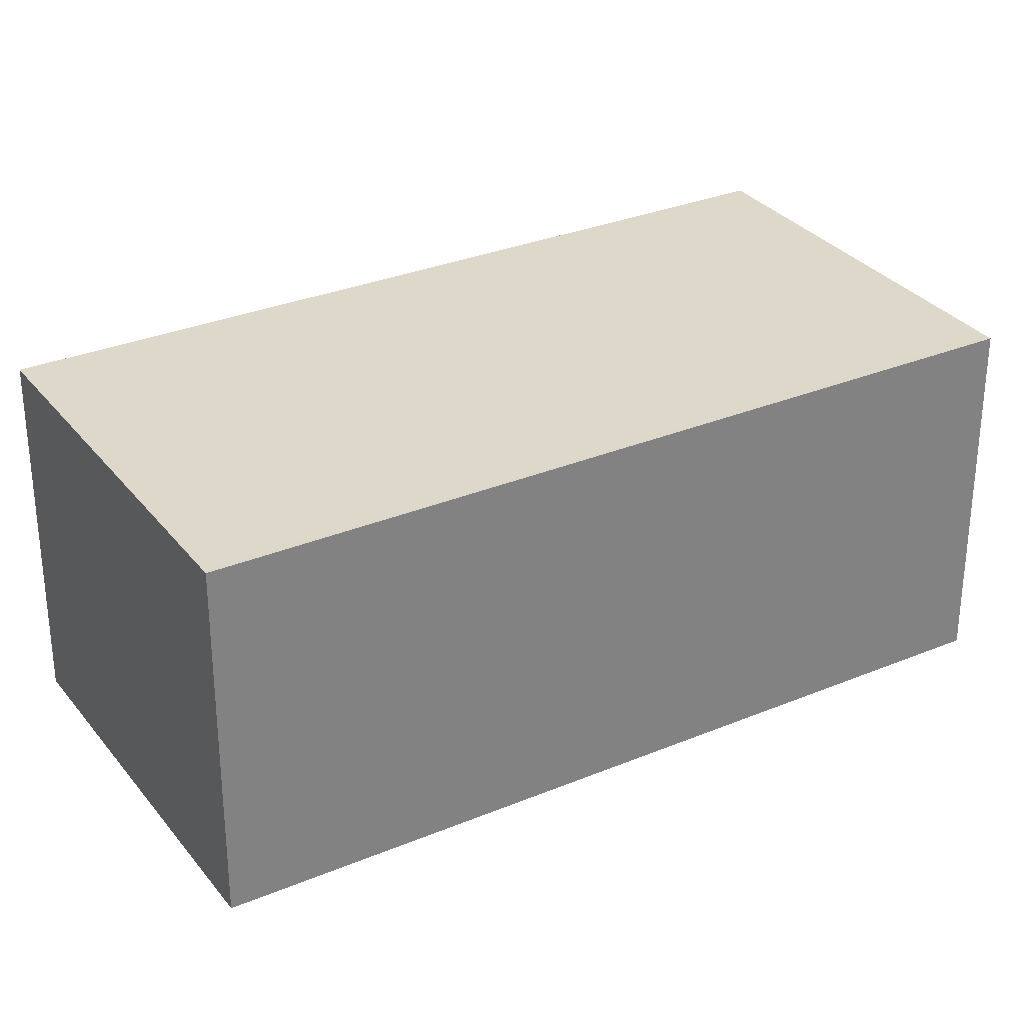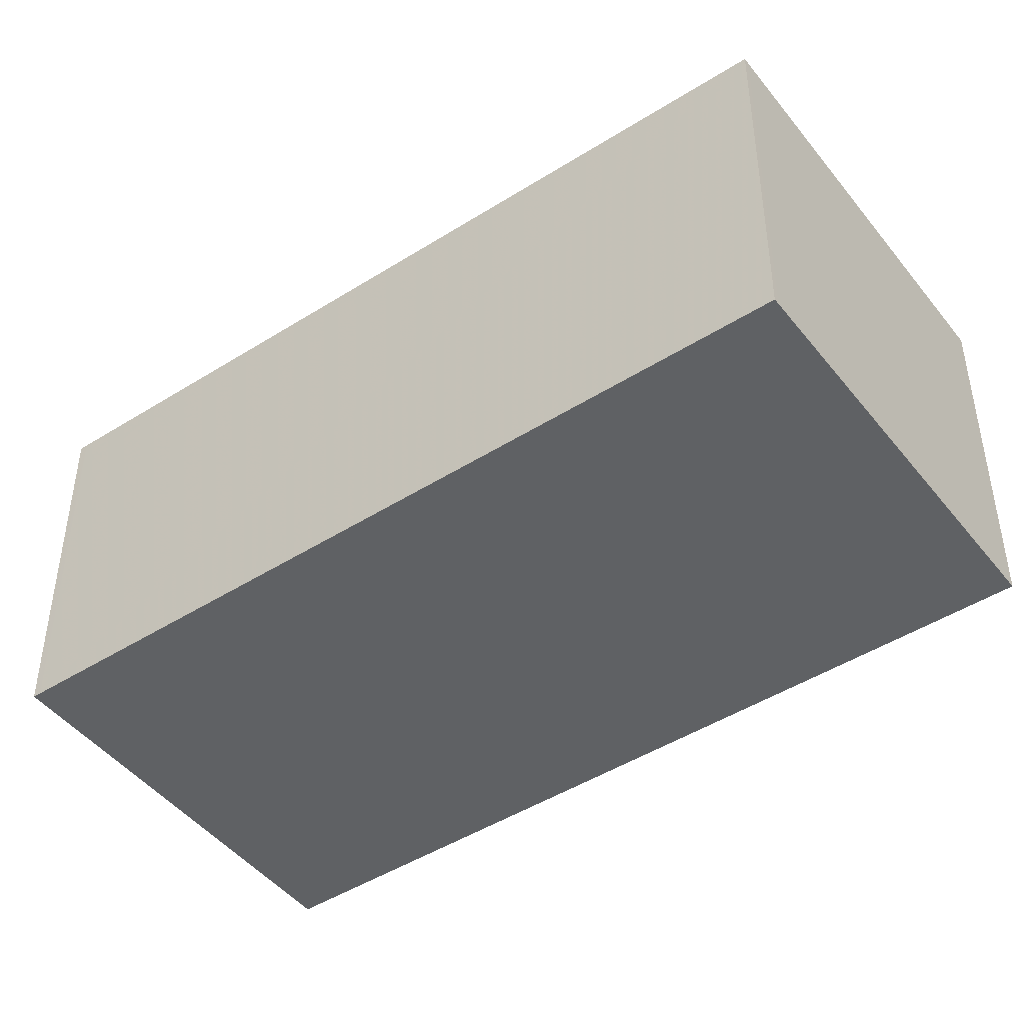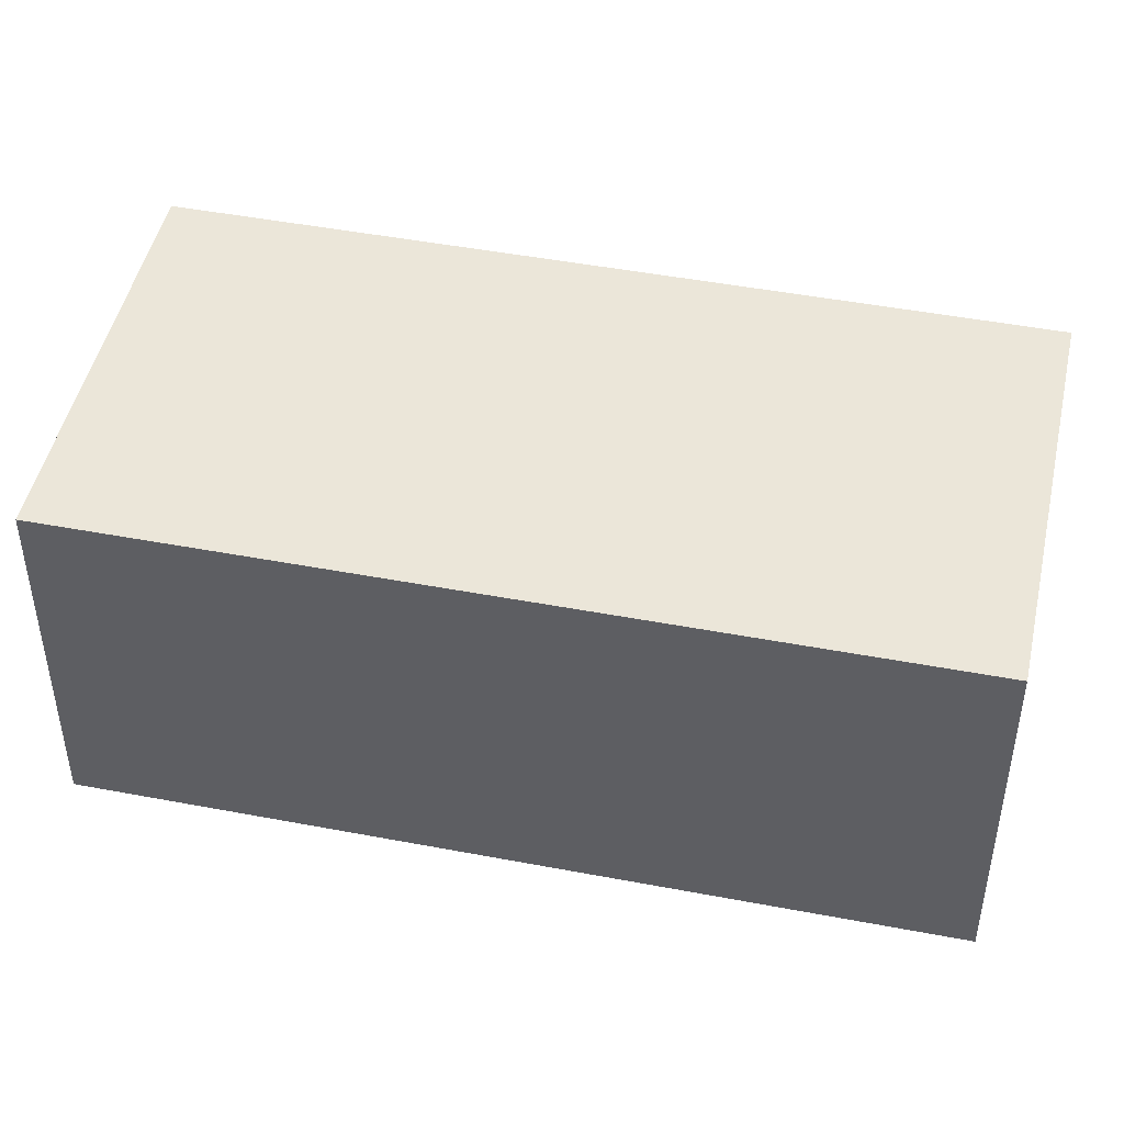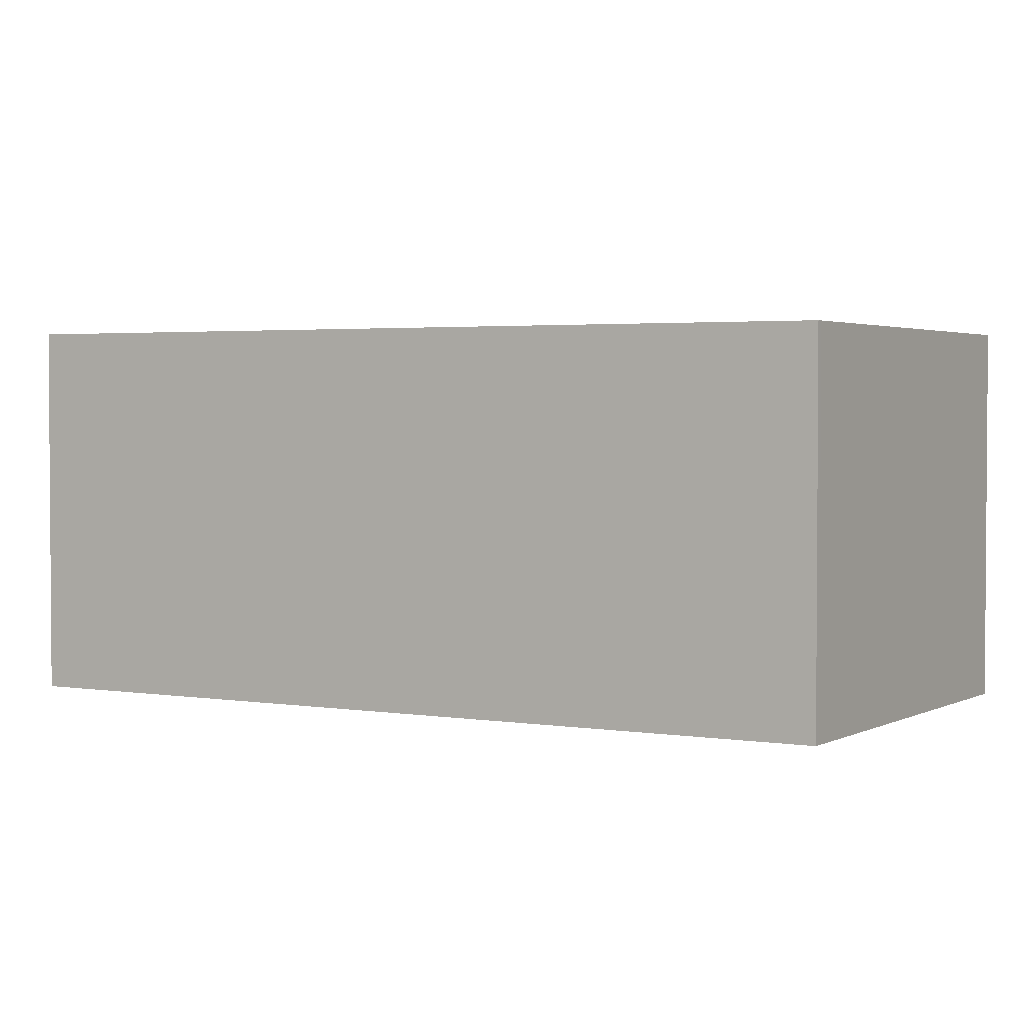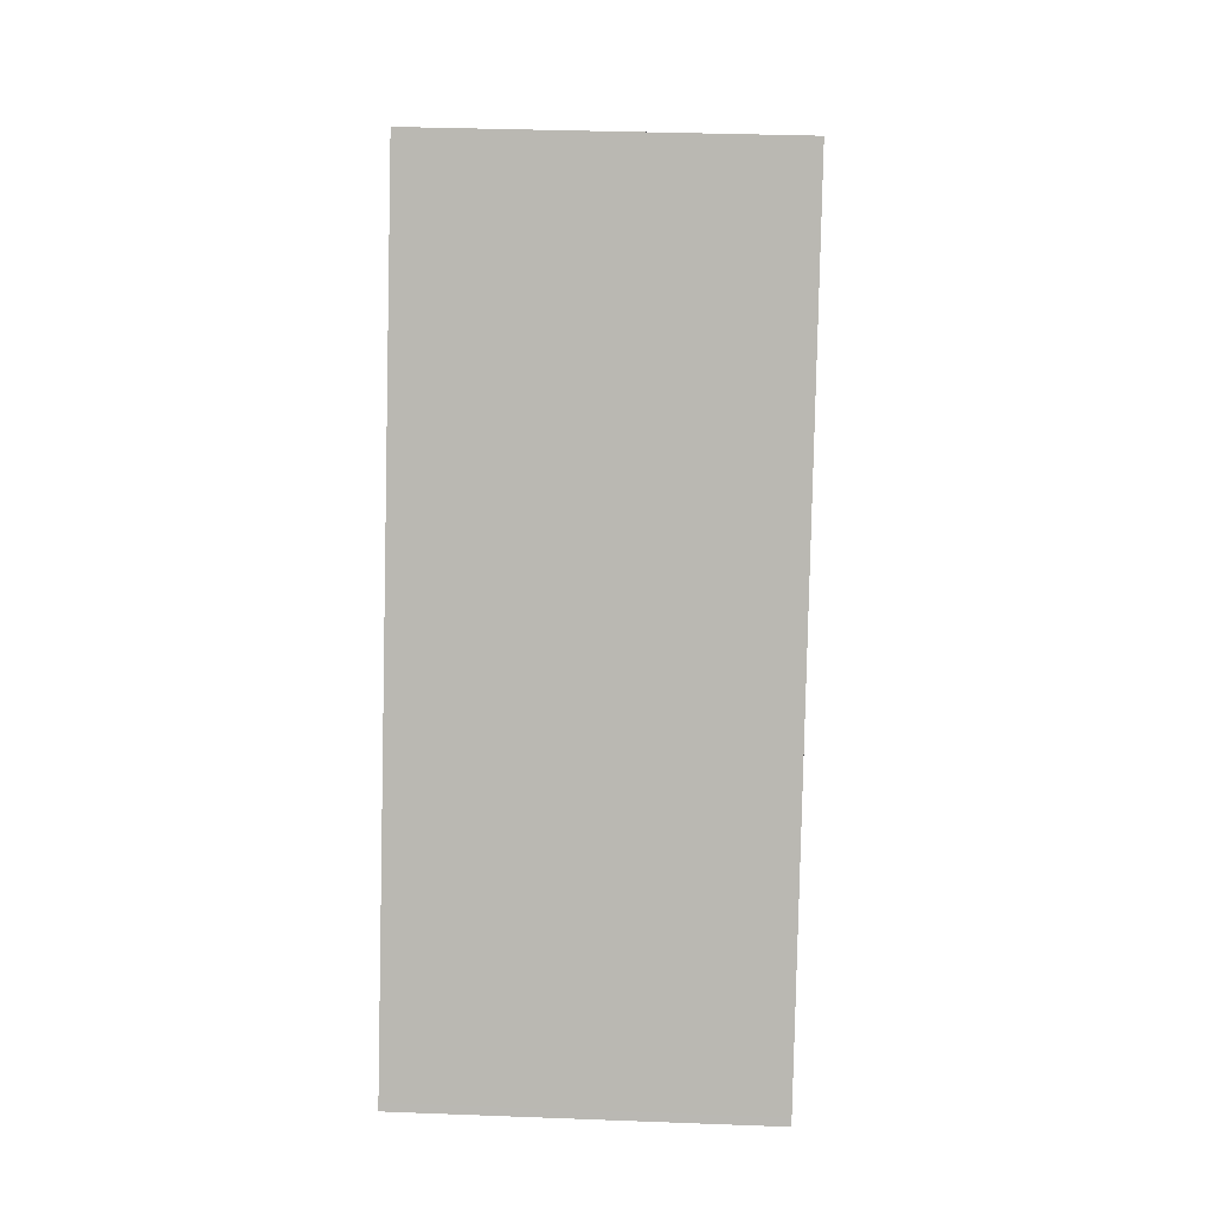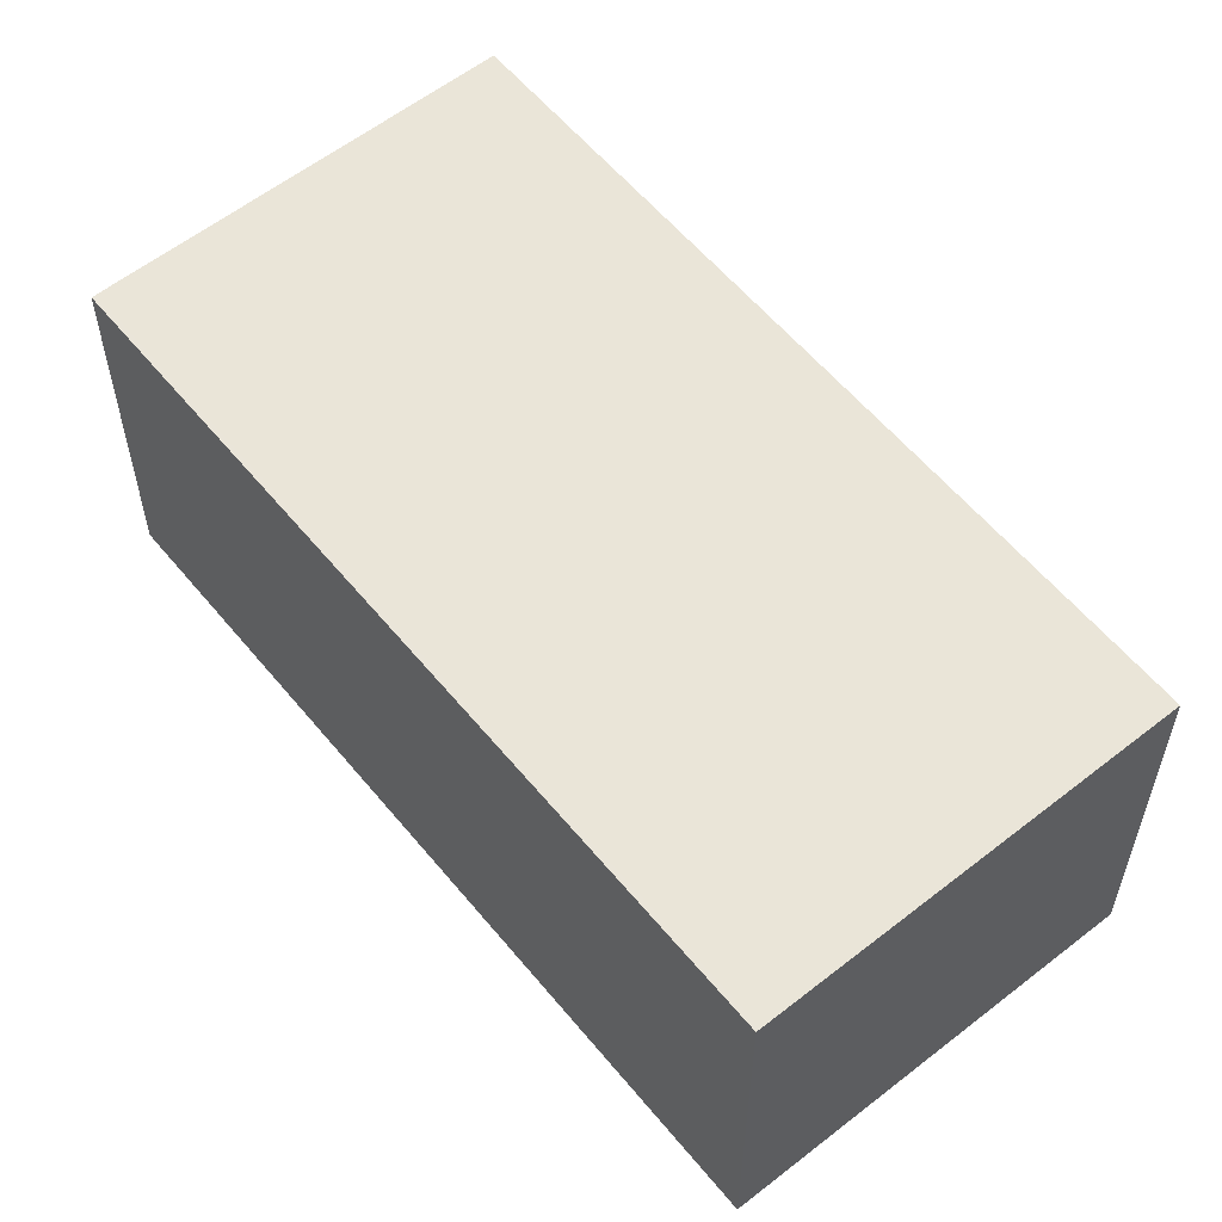
<metadata>
{"format":"obj","ext":"obj","renderer":"f3d","projection":"perspective","resolution":1024,"background":"white","views":[{"elev":30.6,"azim":-94.5,"up":"+Z"},{"elev":-46.2,"azim":152.4,"up":"+Z"},{"elev":47.3,"azim":128.7,"up":"+Z"},{"elev":2.7,"azim":147.0,"up":"+Z"},{"elev":33.5,"azim":93.0,"up":"+Y"},{"elev":58.1,"azim":-12.5,"up":"+Z"}]}
</metadata>
<code>
v -1940 -2172 2.728
v -1937 -2171 2.752
v -1935 -2176 2.747
v -1937 -2178 2.722
v -1935 -2176 2.746
v -1937 -2171 2.752
v -1937 -2178 2.723
v -1940 -2172 2.728
v -1937 -2178 2.723
v -1937 -2178 2.722
v -1935 -2176 2.746
v -1935 -2176 2.747
v -1940 -2172 2.728
v -1940 -2172 2.728
v -1940 -2172 0
v -1940 -2172 4.441e-16
v -1935 -2176 2.747
v -1937 -2171 2.752
v -1937 -2171 0
v -1935 -2176 4.441e-16
v -1935 -2176 2.746
v -1935 -2176 2.747
v -1935 -2176 0
v -1935 -2176 -4.441e-16
v -1937 -2178 2.722
v -1937 -2178 2.722
v -1937 -2178 0
v -1937 -2178 -4.441e-16
v -1937 -2178 2.723
v -1935 -2176 2.746
v -1935 -2176 -4.441e-16
v -1937 -2178 0
v -1937 -2171 2.752
v -1937 -2171 2.752
v -1937 -2171 0
v -1937 -2171 0
v -1937 -2178 2.722
v -1937 -2178 2.723
v -1937 -2178 0
v -1937 -2178 0
v -1937 -2171 2.752
v -1940 -2172 2.728
v -1940 -2172 4.441e-16
v -1937 -2171 0
v -1940 -2172 2.728
v -1937 -2178 2.722
v -1937 -2178 -4.441e-16
v -1940 -2172 0
v -1935 -2176 2.747
v -1935 -2176 2.747
v -1935 -2176 4.441e-16
v -1935 -2176 0
v -1940 -2172 0
v -1937 -2171 0
v -1935 -2176 0
v -1937 -2178 0
f 11 6 2 12
f 9 8 6 11
f 10 1 8 9
f 9 7 4 10
f 11 5 7 9
f 12 3 5 11
f 14 15 16 13
f 18 19 20 17
f 22 23 24 21
f 26 27 28 25
f 30 31 32 29
f 34 35 36 33
f 38 39 40 37
f 42 43 44 41
f 46 47 48 45
f 50 51 52 49
f 54 55 56 53

</code>
